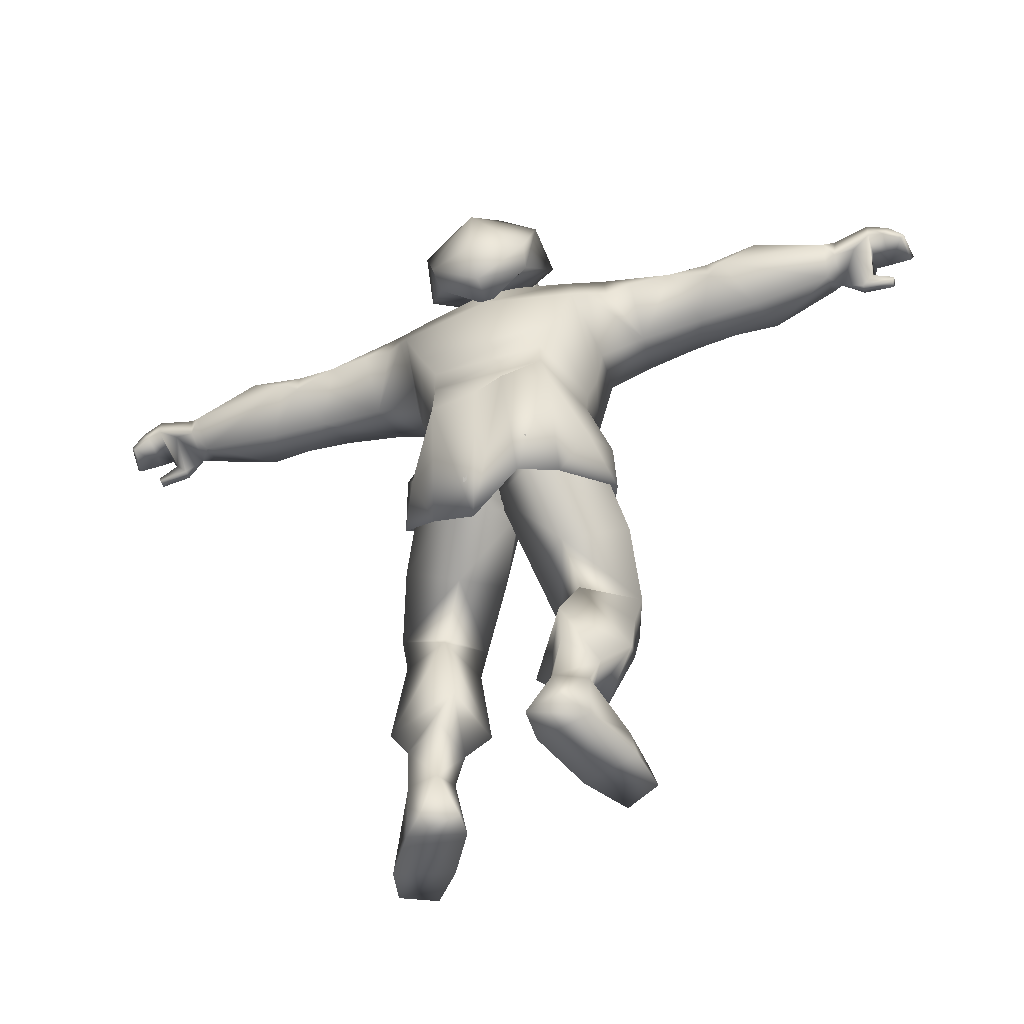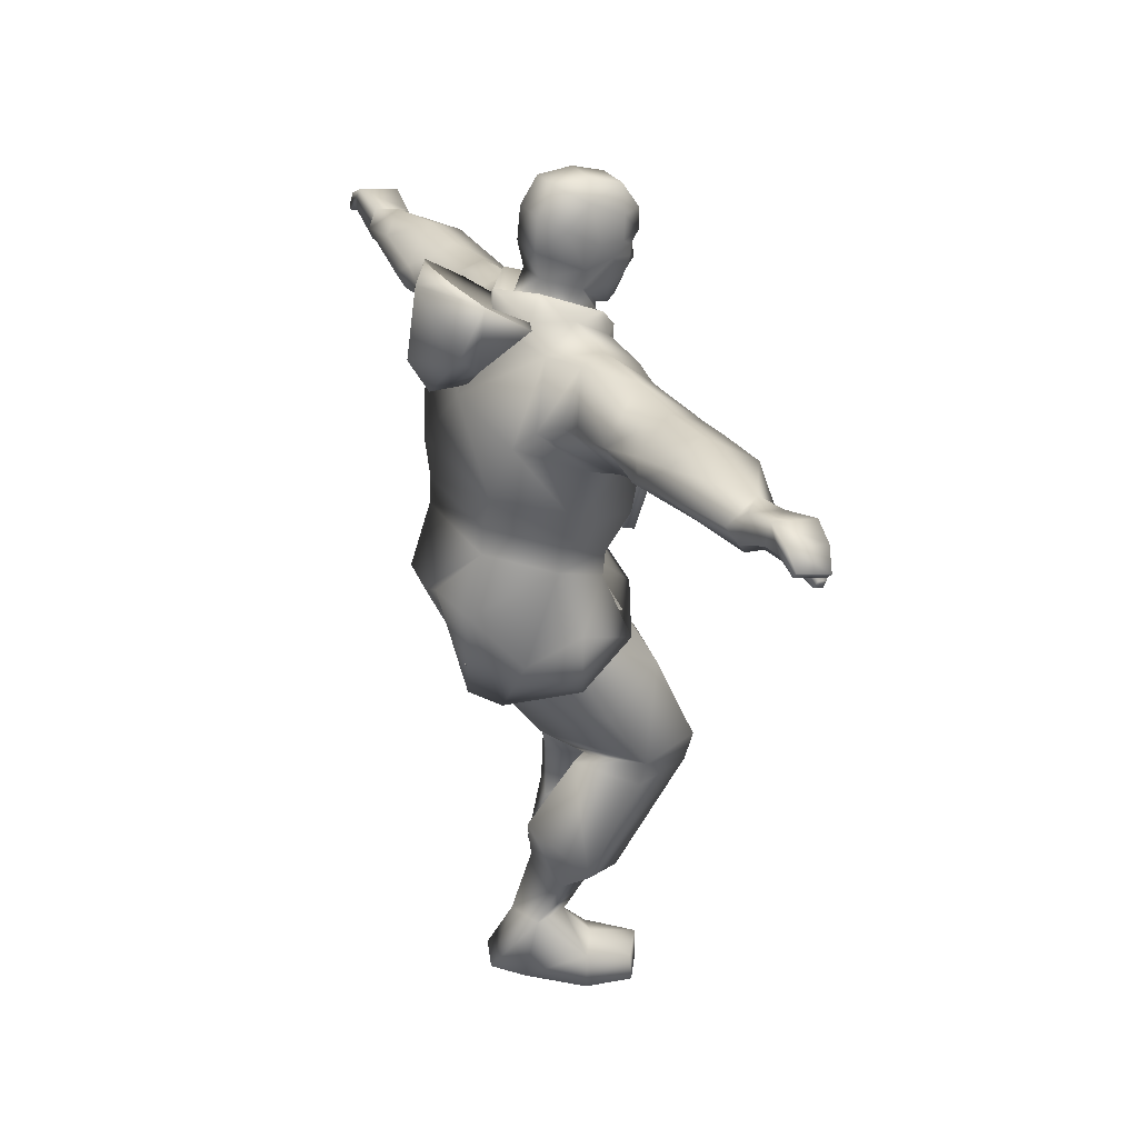
<metadata>
{"format":"obj","ext":"obj","renderer":"f3d","projection":"perspective","resolution":1024,"background":"white","views":[{"elev":-45.2,"azim":-91.2,"up":"+Y"},{"elev":31.8,"azim":-44.7,"up":"+Y"}]}
</metadata>
<code>
v 0.2427 0.7585 0.4952
v 0.2272 0.7913 0.4684
v 0.2423 0.7688 0.4941
v 0.2543 0.7661 0.4974
v 0.2338 0.7702 0.5201
v 0.2451 0.7678 0.5249
v 0.2071 0.795 0.5289
v 0.2354 0.7932 0.5356
v 0.2367 0.8215 0.5406
v 0.2556 0.8014 0.5382
v 0.2599 0.8168 0.5408
v 0.2816 0.8041 0.5248
v 0.2812 0.8185 0.5225
v 0.2848 0.8036 0.5155
v 0.2837 0.8176 0.5149
v 0.2765 0.8135 0.4901
v 0.2815 0.8306 0.5159
v 0.2785 0.8256 0.4907
v 0.2881 0.8341 0.5044
v 0.2695 0.8319 0.4796
v 0.2742 0.8587 0.4762
v 0.2459 0.8346 0.463
v 0.2388 0.876 0.462
v 0.2139 0.852 0.4559
v 0.3262 0.1589 0.4162
v 0.285 0.1606 0.3894
v 0.2978 0.1928 0.3692
v 0.3523 0.1791 0.4172
v 0.366 0.3252 0.4079
v 0.3674 0.3266 0.437
v 0.3621 0.3594 0.405
v 0.3651 0.3578 0.4433
v 0.2928 0.4411 0.4104
v 0.2973 0.4376 0.4713
v 0.219 0.5141 0.4541
v 0.1936 0.4996 0.5639
v 0.2506 0.4 0.571
v 0.2208 0.4043 0.6237
v 0.2759 0.3047 0.6096
v 0.2579 0.3057 0.6435
v 0.2664 0.2741 0.6108
v 0.2528 0.2722 0.6365
v 0.193 0.1423 0.5957
v 0.1253 0.1755 0.6224
v 0.3133 0.6629 0.123
v 0.2376 0.6983 0.2186
v 0.295 0.6966 0.1084
v 0.2603 0.7224 0.1803
v 0.3253 0.7148 0.1234
v 0.2947 0.7374 0.211
v 0.3435 0.711 0.2046
v 0.322 0.7177 0.2523
v 0.3115 0.6594 0.2511
v 0.3056 0.6687 0.3012
v 0.2656 0.6593 0.2704
v 0.2904 0.6641 0.361
v 0.2378 0.6528 0.338
v 0.2326 0.7553 0.3907
v 0.272 0.7264 0.4329
v 0.2652 0.6368 0.525
v 0.2024 0.5797 0.6022
v 0.1308 0.5944 0.5976
v 0.1257 0.5639 0.5866
v 0.06909 0.6219 0.5413
v 0.07071 0.5855 0.5287
v 0.06123 0.7305 0.7449
v 0.04096 0.7431 0.8668
v 0.05678 0.7599 0.786
v 0.0748 0.7617 0.8722
v 0.1038 0.7728 0.7809
v 0.1385 0.7488 0.8184
v 0.1503 0.7495 0.767
v 0.1388 0.6904 0.7678
v 0.1644 0.6942 0.7237
v 0.1133 0.6867 0.7249
v 0.1878 0.6827 0.6676
v 0.1313 0.6721 0.6554
v 0.1992 0.6599 0.6212
v 0.2732 0.8859 0.4915
v 0.2912 0.8584 0.4973
v 0.2768 0.8606 0.5358
v 0.2782 0.8359 0.5339
v 0.2506 0.8624 0.5422
v 0.2492 0.836 0.5425
v 0.2203 0.84 0.5401
v 0.2066 0.8156 0.5331
v 0.1208 0.7872 0.5484
v 0.1741 0.7668 0.4865
v 0.114 0.787 0.4651
v 0.08242 0.8168 0.5259
v 0.07885 0.8283 0.4831
v 0.06647 0.818 0.4473
v 0.09829 0.8247 0.4251
v 0.1266 0.8083 0.3937
v 0.1699 0.7776 0.4015
v 0.1334 0.7489 0.474
v 0.08318 0.7435 0.5136
v 0.3487 0.6582 0.09422
v 0.3585 0.6566 0.09795
v 0.3403 0.6678 0.1159
v 0.3183 0.6879 0.08208
v 0.3044 0.6802 0.103
v 0.319 0.6976 0.05992
v 0.3127 0.7115 0.09955
v 0.3243 0.7195 0.05947
v 0.3482 0.7045 0.1125
v 0.3675 0.7114 0.07419
v 0.3723 0.6976 0.0518
v 0.3672 0.6869 0.05983
v 0.3666 0.6751 0.03487
v 0.05774 0.489 0.4558
v 0.08163 0.4861 0.4078
v 0.04696 0.5049 0.4844
v 0.04162 0.4989 0.5366
v 0.07508 0.3836 0.5486
v 0.07592 0.4439 0.5815
v 0.1264 0.4718 0.6119
v 0.1776 0.51 0.5879
v 0.2169 0.4908 0.539
v 0.2297 0.4897 0.5019
v 0.2361 0.5175 0.5023
v 0.2232 0.5187 0.5394
v 0.1796 0.5388 0.5894
v 0.1207 0.5358 0.583
v 0.06793 0.5569 0.5296
v 0.1078 0.5496 0.4101
v 0.06871 0.753 0.9579
v 0.07431 0.7413 0.9344
v 0.07908 0.7643 0.9358
v 0.03567 0.7723 0.9206
v 0.05025 0.7595 0.8829
v 0.0309 0.7503 0.9194
v 0.04348 0.7383 0.9026
v 0.08061 0.7155 0.8914
v 0.08397 0.7071 0.9175
v 0.2598 0.7105 0.5187
v 0.2588 0.7456 0.4886
v 0.2443 0.7709 0.4573
v 0.1822 0.7993 0.4452
v 0.1714 0.7729 0.4388
v 0.1415 0.7987 0.4736
v 0.1439 0.5097 0.4923
v 0.1228 0.3592 0.4558
v 0.0701 0.3803 0.5026
v 0.123 0.4093 0.6152
v 0.1915 0.4437 0.6157
v 0.1003 0.4696 0.4763
v 0.1715 0.4108 0.5063
v 0.2017 0.3383 0.4412
v 0.2675 0.3089 0.4278
v 0.2541 0.2923 0.4257
v 0.3043 0.3357 0.3776
v 0.3123 0.3027 0.3838
v 0.4098 0.05525 0.4251
v 0.3963 0.04906 0.3818
v 0.4045 0.08624 0.4201
v 0.3454 0.09288 0.4329
v 0.2884 0.1178 0.4411
v 0.3115 0.1169 0.4114
v 0.2801 0.1085 0.3914
v 0.2549 0.1739 0.4246
v 0.09263 0.6939 0.7862
v 0.06957 0.7181 0.7306
v 0.07495 0.7429 0.7291
v 0.08121 0.7312 0.6845
v 0.1236 0.7655 0.7228
v 0.1486 0.7654 0.6612
v 0.1708 0.7391 0.723
v 0.2034 0.025 0.6172
v 0.1662 0.02644 0.5715
v 0.2025 0.05682 0.6172
v 0.1726 0.05233 0.6389
v 0.1224 0.02916 0.6224
v 0.1295 0.06358 0.6161
v 0.07713 0.04246 0.574
v 0.09588 0.1049 0.5753
v 0.09332 0.1065 0.5383
v 0.1476 0.417 0.4819
v 0.1864 0.4203 0.512
v 0.1247 0.3289 0.5521
v 0.1715 0.2878 0.5778
v 0.1535 0.2843 0.571
v 0.1895 0.3006 0.642
v 0.1882 0.2692 0.6329
v 0.09613 0.4706 0.4872
v 0.05907 0.423 0.5107
v 0.07654 0.4055 0.5242
v 0.1082 0.4707 0.5857
v 0.148 0.3681 0.6282
v 0.2352 0.6881 0.2363
v 0.2395 0.7129 0.238
v 0.2179 0.7064 0.2784
v 0.2753 0.7374 0.2696
v 0.2583 0.7449 0.3334
v 0.3118 0.7131 0.3006
v 0.2769 0.7213 0.3906
v 0.1032 0.3995 0.446
v 0.1289 0.3893 0.4402
v 0.1603 0.4701 0.3999
v 0.2476 0.3899 0.3806
v 0.3358 0.6815 0.02889
v 0.3276 0.6952 0.04512
v 0.3621 0.6886 0.07496
v 0.3491 0.6775 0.1321
v 0.05323 0.7325 0.9704
v 0.05288 0.7381 0.975
v 0.02875 0.7614 0.9441
v 0.02891 0.7499 0.9367
v 0.0253 0.7385 0.9559
v 0.06912 0.7415 0.9498
v 0.1298 0.1078 0.5371
v 0.1655 0.06925 0.5763
v 0.1336 0.1033 0.5764
v 0.164 0.1326 0.5805
v 0.1524 0.1488 0.5367
v 0.2587 0.8164 0.4745
v 0.2297 0.8101 0.4629
v 0.2541 0.7899 0.4797
v 0.2724 0.7989 0.4895
v 0.261 0.8882 0.528
v 0.2152 0.8812 0.5326
v 0.1908 0.8574 0.5248
v 0.0994 0.6967 0.4658
v 0.1377 0.7664 0.4743
v 0.07544 0.6858 0.5676
v 0.1195 0.6149 0.3913
v 0.1887 0.7657 0.5268
v 0.2128 0.7767 0.5512
v 0.2423 0.7488 0.5373
v 0.157 0.8039 0.5204
v 0.1588 0.7734 0.503
v 0.1966 0.7032 0.321
v 0.1866 0.7002 0.3493
v 0.2082 0.7558 0.3595
v 0.3577 0.6764 0.08145
v 0.3637 0.6599 0.05987
v 0.3607 0.6525 0.06222
v 0.3722 0.6584 0.06291
v 0.3688 0.65 0.0655
v 0.3696 0.6738 0.08523
v 0.3396 0.07864 0.3811
v 0.3926 0.07503 0.3865
v 0.04467 0.728 0.8786
v 0.08612 0.7523 0.8947
v 0.09776 0.7237 0.8825
v 0.06312 0.7091 0.87
v 0.08587 0.7262 0.9324
v 0.07246 0.7046 0.9503
v 0.074 0.7134 0.9535
v 0.06541 0.7149 0.9506
v 0.07395 0.7087 0.9144
v 0.0991 0.7161 0.6105
v 0.08932 0.7042 0.5857
v 0.09025 0.7224 0.6386
v 0.2701 0.7868 0.5174
v 0.2696 0.7857 0.5037
v 0.2712 0.7883 0.5177
v 0.2637 0.7669 0.516
v 0.2705 0.7854 0.5176
v 0.27 0.7867 0.5172
v 0.2615 0.7871 0.5277
v 0.1412 0.6746 0.3719
v 0.1989 0.5828 0.395
v 0.1878 0.5535 0.4028
v 0.2713 0.6452 0.403
v 0.2135 0.6373 0.3859
v 0.101 0.7583 0.4017
v 0.07188 0.7066 0.456
v 0.05291 0.7442 0.4473
v 0.06424 0.763 0.5101
v 0.2181 0.7363 0.5941
v 0.1964 0.7365 0.6337
v 0.1642 0.7677 0.6002
v 0.1847 0.7727 0.543
v 0.2276 0.745 0.544
v 0.1097 0.213 0.5465
v 0.1129 0.1744 0.5486
v 0.2391 0.2076 0.4375
v 0.2338 0.7607 0.5212
v 0.2449 0.7445 0.4968
v 0.2352 0.7464 0.5237
v 0.155 0.07274 0.5957
v 0.1187 0.1489 0.589
v 0.2616 0.8283 0.5403
v 0.2801 0.8307 0.5202
v 0.2506 0.7407 0.4753
v 0.2149 0.7671 0.4472
v 0.1802 0.754 0.3962
v 0.2578 0.5661 0.4347
v 0.2519 0.577 0.5253
v 0.2693 0.4957 0.4709
v 0.2398 0.4677 0.5652
v 0.2286 0.502 0.4367
v 0.1886 0.478 0.3802
v 0.1808 0.5251 0.4047
v 0.1419 0.4317 0.387
v 0.205 0.4162 0.3795
v 0.2553 0.4699 0.4047
v 0.1408 0.6509 0.6057
v 0.1252 0.7708 0.6097
v 0.2488 0.6472 0.5598
v 0.2286 0.6575 0.5993
v 0.2075 0.5501 0.5772
v 0.2343 0.5424 0.5602
v 0.2234 0.5453 0.5868
v 0.2209 0.5469 0.553
v 0.2599 0.5908 0.5497
v 0.244 0.5956 0.5402
v 0.2641 0.6125 0.5543
v 0.2482 0.6173 0.5446
v 0.2647 0.6422 0.5695
v 0.2932 0.6623 0.5337
v 0.2612 0.6549 0.582
v 0.2452 0.6597 0.5725
v 0.2446 0.6527 0.6089
v 0.3324 0.7059 0.0378
v 0.3382 0.6867 0.025
v 0.3693 0.6802 0.03047
v 0.3368 0.6641 0.2066
v 0.2861 0.6587 0.2088
v 0.3467 0.09389 0.4105
v 0.2577 0.1078 0.4216
v 0.1325 0.7012 0.8179
v 0.1875 0.8677 0.464
v 0.1703 0.8355 0.502
v 0.1829 0.8333 0.4642
v 0.1752 0.8077 0.5029
v 0.1865 0.8056 0.4686
v 0.2763 0.7975 0.5101
v 0.2714 0.7983 0.525
v 0.2074 0.7612 0.4623
v 0.2128 0.3571 0.5266
v 0.2356 0.2958 0.5562
v 0.1436 0.778 0.5218
v 0.1243 0.7643 0.563
v 0.1587 0.7702 0.6231
v 0.2426 0.7555 0.3701
v 0.2279 0.2655 0.5589
v 0.1818 0.1759 0.5245
v 0.3192 0.2978 0.4673
v 0.3003 0.194 0.4798
v 0.3127 0.3296 0.4746
v 0.2448 0.04312 0.4044
v 0.2799 0.04278 0.3914
v 0.2481 0.04827 0.4469
v 0.2826 0.05024 0.4549
v 0.3538 0.0518 0.4428
v 0.3458 0.04379 0.3765
v 0.2321 0.5306 0.4338
v 0.1106 0.5781 0.4093
v 0.1152 0.04087 0.5224
v 0.1678 0.02702 0.6459
v 0.2412 0.897 0.4801
v 0.2057 0.8949 0.4689
v 0.1751 0.8698 0.5011
v 0.194 0.8968 0.5053
v 0.2292 0.8991 0.5166
v 0.1175 0.7392 0.4124
v 0.1428 0.3703 0.4122
v 0.2937 0.1614 0.4511
v 0.258 0.3809 0.4942
v 0.1629 0.6926 0.3644
v 0.2772 0.6672 0.5243
v 0.2762 0.638 0.5102
v 0.2921 0.6332 0.5199
v 0.1102 0.7052 0.4689
v 0.1718 0.771 0.464
v 0.025 0.744 0.96
v 0.06417 0.7071 0.9476
v 0.07427 0.7286 0.9281
v 0.05613 0.04986 0.544
v 0.08261 0.04847 0.5103
f 2 331 1
f 3 2 1
f 4 2 3
f 5 4 3
f 6 4 5
f 7 6 5
f 8 6 7
f 9 8 7
f 10 8 9
f 11 10 9
f 12 10 11
f 13 12 11
f 14 12 13
f 15 14 13
f 16 14 15
f 17 16 15
f 18 16 17
f 19 18 17
f 20 18 19
f 21 20 19
f 22 20 21
f 23 22 21
f 24 22 23
f 354 24 23
f 324 24 354
f 25 26 27
f 25 27 28
f 28 27 29
f 28 29 30
f 30 29 31
f 30 31 32
f 32 31 33
f 32 33 34
f 34 33 35
f 34 35 179
f 179 35 36
f 179 36 37
f 37 36 38
f 37 38 39
f 39 38 40
f 39 40 41
f 41 40 42
f 41 42 43
f 43 42 44
f 43 44 214
f 214 44 283
f 46 320 45
f 47 46 45
f 48 46 47
f 49 48 47
f 50 48 49
f 51 50 49
f 52 50 51
f 53 52 51
f 54 52 53
f 55 54 53
f 56 54 55
f 57 56 55
f 265 56 57
f 266 265 57
f 58 234 337
f 196 58 337
f 59 58 196
f 265 59 196
f 136 59 265
f 60 136 265
f 78 136 60
f 61 78 60
f 62 78 61
f 63 62 61
f 64 62 63
f 65 64 63
f 350 64 65
f 67 246 66
f 68 67 66
f 69 67 68
f 70 69 68
f 71 69 70
f 72 71 70
f 73 71 72
f 74 73 72
f 75 73 74
f 76 75 74
f 77 75 76
f 78 77 76
f 299 77 78
f 79 23 21
f 80 79 21
f 81 79 80
f 82 81 80
f 83 81 82
f 84 83 82
f 85 83 84
f 9 85 84
f 86 85 9
f 7 86 9
f 327 86 7
f 227 327 7
f 231 327 227
f 87 88 89
f 87 89 90
f 90 89 91
f 90 91 92
f 92 91 93
f 92 93 94
f 94 93 89
f 94 89 95
f 95 89 88
f 95 88 96
f 96 88 87
f 96 87 97
f 100 99 98
f 101 100 98
f 102 100 101
f 103 102 101
f 104 102 103
f 105 104 103
f 106 104 105
f 107 106 105
f 203 106 107
f 108 203 107
f 109 203 108
f 110 109 108
f 143 112 111
f 113 143 111
f 144 143 113
f 114 144 113
f 115 144 114
f 116 115 114
f 145 115 116
f 117 145 116
f 146 145 117
f 118 146 117
f 119 146 118
f 121 349 120
f 119 121 120
f 122 121 119
f 118 122 119
f 123 122 118
f 124 123 118
f 63 123 124
f 125 63 124
f 65 63 125
f 126 65 125
f 350 65 126
f 128 210 127
f 129 128 127
f 244 128 129
f 130 244 129
f 131 244 130
f 132 131 130
f 243 131 132
f 133 243 132
f 134 243 133
f 251 134 133
f 135 134 251
f 136 281 280
f 137 136 280
f 286 136 137
f 138 286 137
f 287 286 138
f 139 287 138
f 140 287 139
f 141 140 139
f 224 140 141
f 334 224 141
f 143 142 359
f 144 142 143
f 115 142 144
f 145 142 115
f 146 142 145
f 292 142 146
f 291 142 292
f 298 142 291
f 297 142 298
f 359 142 297
f 179 147 148
f 179 148 361
f 361 148 149
f 361 149 342
f 342 149 150
f 342 150 151
f 151 150 152
f 151 152 153
f 153 152 29
f 153 29 27
f 154 155 156
f 154 156 347
f 347 156 157
f 347 157 158
f 158 157 159
f 158 159 25
f 25 159 160
f 25 160 26
f 26 160 322
f 26 322 161
f 66 246 162
f 163 66 162
f 164 66 163
f 165 164 163
f 166 164 165
f 167 166 165
f 168 166 167
f 272 168 167
f 76 168 272
f 78 76 272
f 169 170 171
f 169 171 352
f 352 171 172
f 352 172 173
f 173 172 174
f 173 174 175
f 175 174 176
f 175 176 371
f 371 176 177
f 371 177 372
f 178 179 332
f 178 332 180
f 180 332 333
f 180 333 181
f 181 333 182
f 181 182 183
f 183 182 184
f 183 184 42
f 42 184 44
f 185 179 178
f 185 178 186
f 186 178 187
f 186 187 188
f 188 187 189
f 188 189 38
f 38 189 183
f 38 183 40
f 40 183 42
f 190 320 46
f 191 190 46
f 192 190 191
f 193 192 191
f 194 192 193
f 195 194 193
f 196 194 195
f 56 196 195
f 265 196 56
f 148 147 197
f 148 197 198
f 198 197 199
f 198 199 200
f 200 199 33
f 200 33 152
f 152 33 31
f 152 31 29
f 110 318 317
f 201 110 317
f 109 110 201
f 202 109 201
f 203 109 202
f 103 203 202
f 240 203 103
f 235 240 103
f 100 102 45
f 204 100 45
f 106 100 204
f 49 106 204
f 104 106 49
f 47 104 49
f 102 104 47
f 45 102 47
f 127 210 205
f 206 127 205
f 207 127 206
f 368 207 206
f 208 207 368
f 209 208 368
f 210 208 209
f 205 210 209
f 170 211 212
f 212 211 213
f 213 211 214
f 214 211 215
f 215 211 177
f 177 211 372
f 372 211 351
f 351 211 170
f 20 216 18
f 22 216 20
f 217 216 22
f 2 216 217
f 218 216 2
f 219 216 218
f 16 216 219
f 18 216 16
f 220 79 81
f 83 220 81
f 221 220 83
f 85 221 83
f 222 221 85
f 86 222 85
f 325 222 86
f 327 325 86
f 224 223 288
f 335 223 224
f 225 223 335
f 64 223 225
f 226 223 64
f 262 223 226
f 288 223 262
f 281 228 227
f 229 228 281
f 275 228 229
f 274 228 275
f 230 228 274
f 231 228 230
f 227 228 231
f 191 46 48
f 50 191 48
f 193 191 50
f 52 193 50
f 195 193 52
f 54 195 52
f 56 195 54
f 55 320 190
f 192 55 190
f 57 55 192
f 232 57 192
f 233 57 232
f 234 233 232
f 362 233 234
f 236 235 98
f 237 236 98
f 238 236 237
f 239 238 237
f 240 238 239
f 99 240 239
f 100 240 99
f 343 322 160
f 343 160 344
f 344 160 241
f 344 241 348
f 348 241 242
f 348 242 155
f 155 242 156
f 131 243 67
f 69 131 67
f 244 131 69
f 245 244 69
f 134 244 245
f 246 134 245
f 243 134 246
f 247 134 135
f 248 247 135
f 249 247 248
f 369 249 248
f 250 249 369
f 251 250 369
f 370 250 251
f 77 253 252
f 254 77 252
f 165 77 254
f 300 165 254
f 167 165 300
f 336 167 300
f 272 167 336
f 168 76 74
f 72 168 74
f 166 168 72
f 70 166 72
f 164 166 70
f 68 164 70
f 66 164 68
f 257 256 255
f 329 256 257
f 219 256 329
f 4 256 219
f 258 256 4
f 259 256 258
f 260 256 259
f 259 261 260
f 258 261 259
f 6 261 258
f 10 261 6
f 330 261 10
f 257 261 330
f 255 261 257
f 226 263 262
f 264 263 226
f 289 263 264
f 265 263 289
f 266 263 265
f 262 263 266
f 267 268 269
f 267 269 92
f 92 269 270
f 92 270 90
f 90 270 97
f 90 97 87
f 78 271 136
f 272 271 78
f 273 271 272
f 274 271 273
f 275 271 274
f 136 271 275
f 182 276 44
f 44 276 283
f 283 276 277
f 277 276 215
f 215 276 339
f 339 276 182
f 27 278 151
f 151 278 341
f 341 278 360
f 360 278 161
f 161 278 26
f 26 278 27
f 7 279 227
f 5 279 7
f 1 279 5
f 280 279 1
f 281 279 280
f 227 279 281
f 172 171 282
f 172 282 174
f 174 282 213
f 174 213 176
f 176 213 214
f 176 214 283
f 284 9 84
f 82 284 84
f 285 284 82
f 17 285 82
f 13 285 17
f 15 13 17
f 59 136 286
f 287 59 286
f 58 59 287
f 288 58 287
f 234 58 288
f 60 265 289
f 290 60 289
f 61 60 290
f 122 61 290
f 123 61 122
f 120 293 298
f 291 120 298
f 119 120 291
f 292 119 291
f 146 119 292
f 295 294 293
f 296 294 295
f 297 294 296
f 298 294 297
f 293 294 298
f 299 78 62
f 225 299 62
f 253 299 225
f 335 253 225
f 300 253 335
f 305 304 315
f 315 304 313
f 313 304 311
f 311 304 309
f 309 304 307
f 308 306 310
f 310 306 301
f 301 306 314
f 314 306 302
f 302 306 303
f 304 305 306
f 304 306 307
f 307 306 308
f 307 308 309
f 309 308 310
f 311 312 301
f 311 301 313
f 313 301 314
f 313 314 315
f 315 314 302
f 202 316 105
f 317 316 202
f 318 316 317
f 108 316 318
f 105 316 108
f 204 319 51
f 45 319 204
f 320 319 45
f 53 319 320
f 51 319 53
f 159 321 241
f 241 321 242
f 242 321 156
f 156 321 157
f 157 321 159
f 347 158 346
f 346 158 345
f 345 158 322
f 322 158 360
f 360 158 25
f 328 331 2
f 217 328 2
f 326 328 217
f 24 326 217
f 324 326 24
f 124 117 116
f 114 124 116
f 125 124 114
f 113 125 114
f 111 125 113
f 73 75 162
f 323 73 162
f 71 73 323
f 245 71 323
f 69 71 245
f 208 132 130
f 128 132 208
f 247 132 128
f 370 132 247
f 133 132 370
f 324 356 355
f 325 324 355
f 326 324 325
f 327 326 325
f 328 326 327
f 14 16 219
f 329 14 219
f 12 14 329
f 330 12 329
f 10 12 330
f 138 280 331
f 367 138 331
f 139 138 367
f 141 139 367
f 141 367 231
f 230 141 231
f 334 141 230
f 274 334 230
f 95 358 94
f 94 358 267
f 267 358 268
f 268 358 366
f 332 179 37
f 332 37 333
f 333 37 39
f 333 39 41
f 178 180 187
f 187 180 189
f 189 180 183
f 183 180 181
f 335 334 274
f 273 335 274
f 300 335 273
f 336 300 273
f 234 232 192
f 194 234 192
f 337 234 194
f 196 337 194
f 338 333 41
f 338 41 339
f 339 41 43
f 339 43 214
f 340 341 30
f 340 30 342
f 342 30 32
f 342 32 34
f 150 149 152
f 152 149 200
f 200 149 198
f 198 149 148
f 343 344 345
f 345 344 346
f 346 344 347
f 347 344 348
f 349 295 293
f 264 295 349
f 350 295 264
f 126 295 350
f 351 170 175
f 175 170 173
f 173 170 352
f 352 170 169
f 353 79 220
f 357 353 220
f 354 353 357
f 356 354 357
f 355 221 222
f 356 221 355
f 357 221 356
f 220 221 357
f 358 95 96
f 358 96 366
f 366 96 97
f 112 359 296
f 295 112 296
f 126 112 295
f 121 122 290
f 289 121 290
f 349 121 289
f 28 30 341
f 28 341 25
f 25 341 360
f 130 129 127
f 207 130 127
f 208 130 207
f 75 77 165
f 163 75 165
f 162 75 163
f 171 170 212
f 171 212 282
f 282 212 213
f 19 17 82
f 80 19 82
f 21 19 80
f 11 9 284
f 285 11 284
f 13 11 285
f 34 179 361
f 34 361 342
f 288 262 362
f 234 288 362
f 136 275 229
f 281 136 229
f 312 311 309
f 312 309 365
f 310 301 363
f 310 363 364
f 303 305 315
f 303 315 302
f 364 363 312
f 364 312 365
f 310 364 365
f 310 365 309
f 268 366 97
f 268 97 270
f 111 112 126
f 125 111 126
f 100 106 203
f 240 100 203
f 99 239 237
f 98 99 237
f 235 236 238
f 240 235 238
f 101 98 235
f 103 101 235
f 182 333 338
f 182 338 339
f 340 342 151
f 340 151 341
f 155 154 347
f 155 347 348
f 367 328 327
f 231 367 327
f 128 244 134
f 247 128 134
f 205 209 368
f 206 205 368
f 369 248 135
f 251 369 135
f 249 250 370
f 247 249 370
f 246 245 323
f 162 246 323
f 300 254 252
f 253 300 252
f 175 371 372
f 175 372 351
f 283 277 177
f 283 177 176
f 23 79 353
f 354 23 353
f 4 219 218
f 2 4 218
f 33 199 35
f 140 224 288
f 288 287 140
f 262 266 362
f 264 349 289
f 226 350 264
f 94 267 92
f 359 112 143
f 188 38 36
f 334 335 224
f 64 225 62
f 63 61 123
f 303 306 305
f 363 301 312
f 270 269 268
f 350 226 64
f 93 91 89
f 272 336 273
f 320 55 53
f 202 105 103
f 108 107 105
f 49 204 51
f 318 110 108
f 201 317 202
f 233 362 57
f 57 362 266
f 44 184 182
f 214 215 339
f 153 27 151
f 343 345 322
f 159 241 160
f 360 161 322
f 367 331 328
f 5 3 1
f 296 359 297
f 117 124 118
f 331 280 1
f 120 349 293
f 280 138 137
f 210 128 208
f 246 67 243
f 251 133 370
f 77 299 253
f 277 215 177
f 356 324 354
f 355 222 325
f 24 217 22
f 258 4 6
f 10 6 8
f 257 330 329
f 260 261 256
f 256 261 255

</code>
